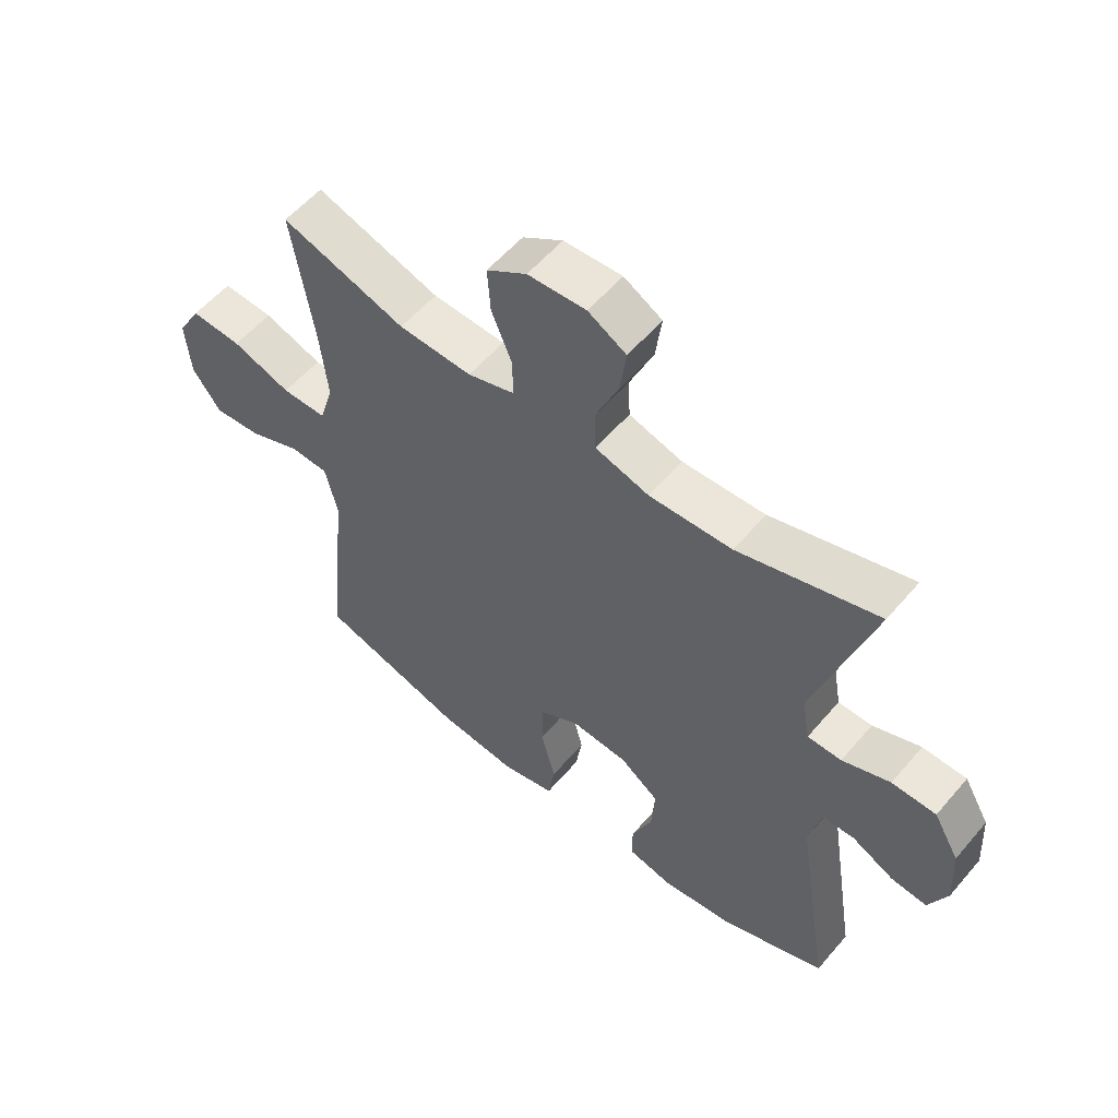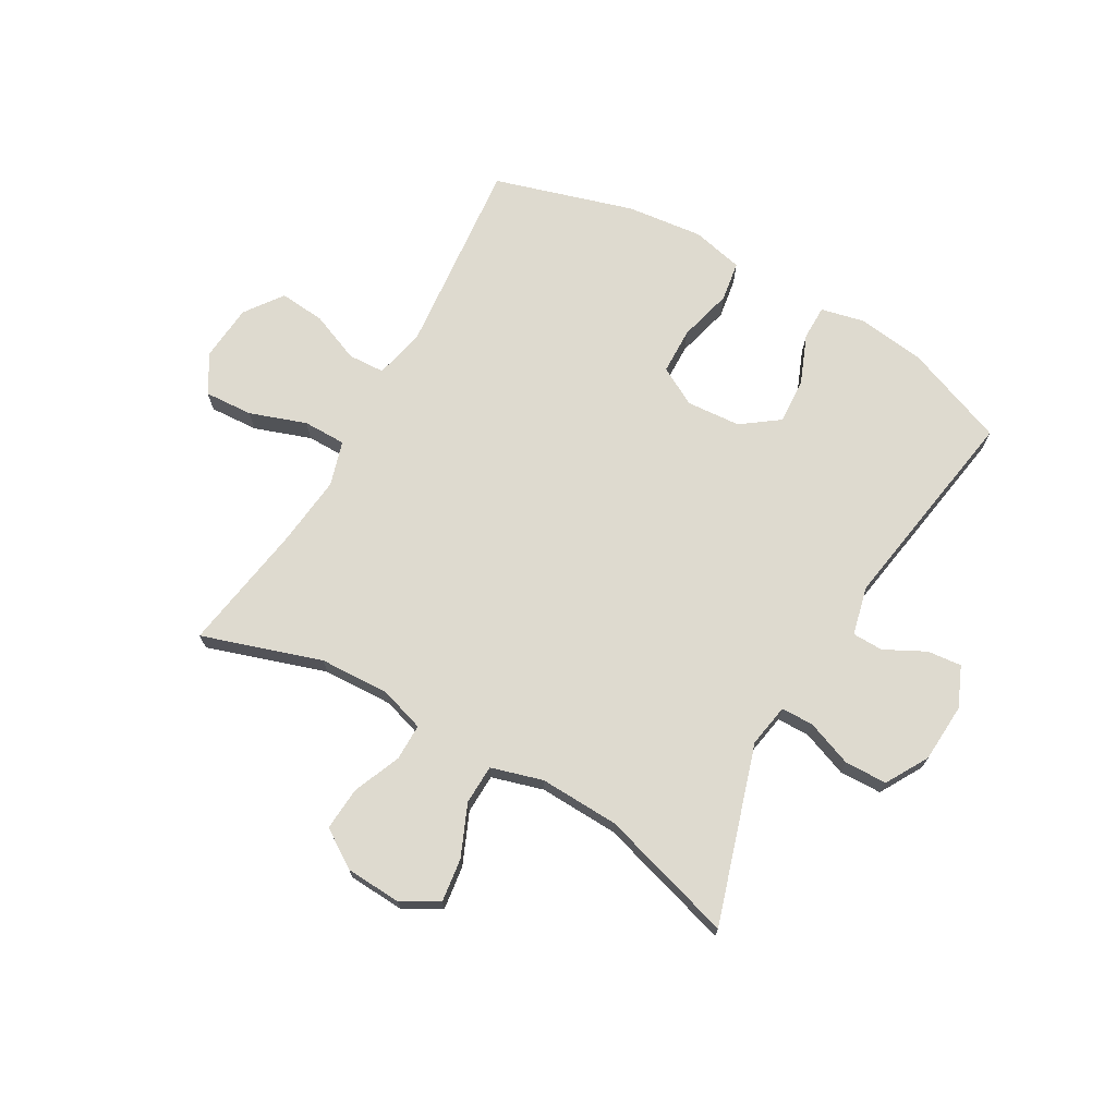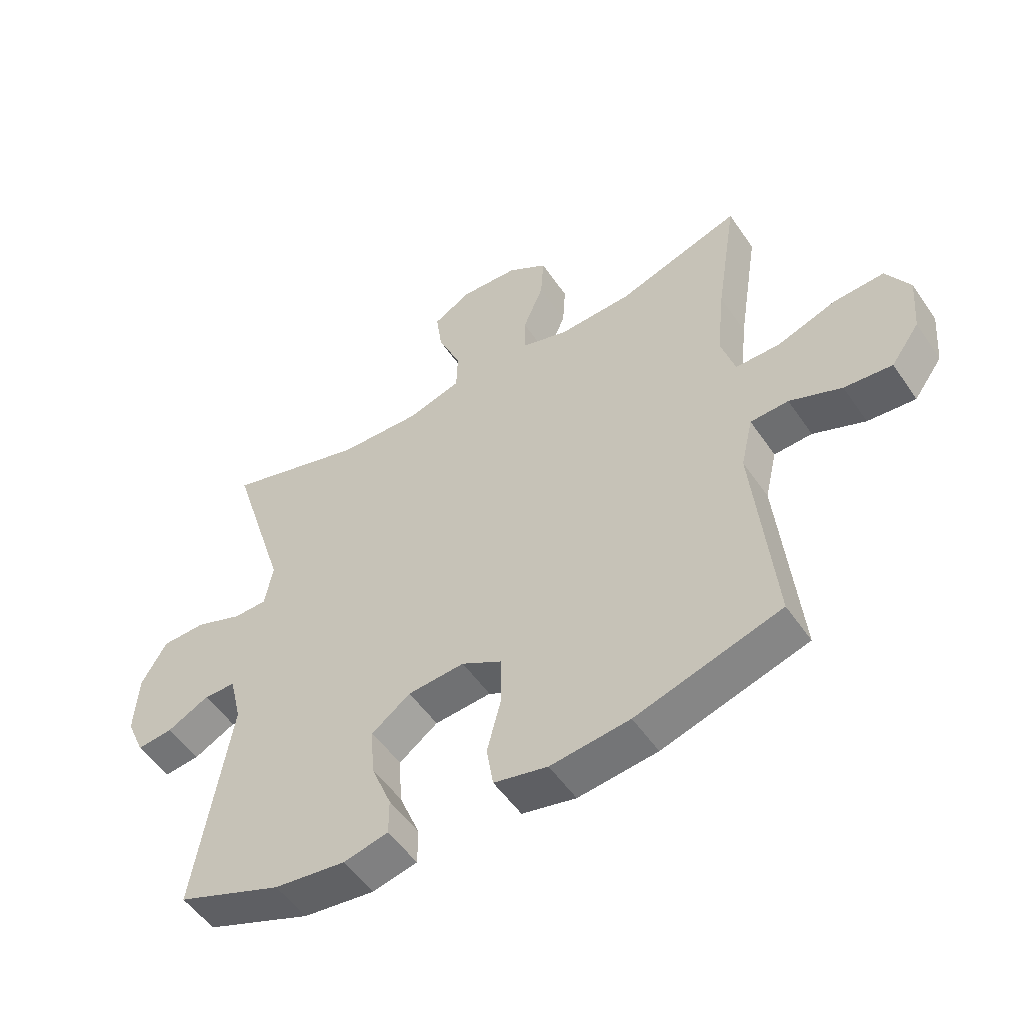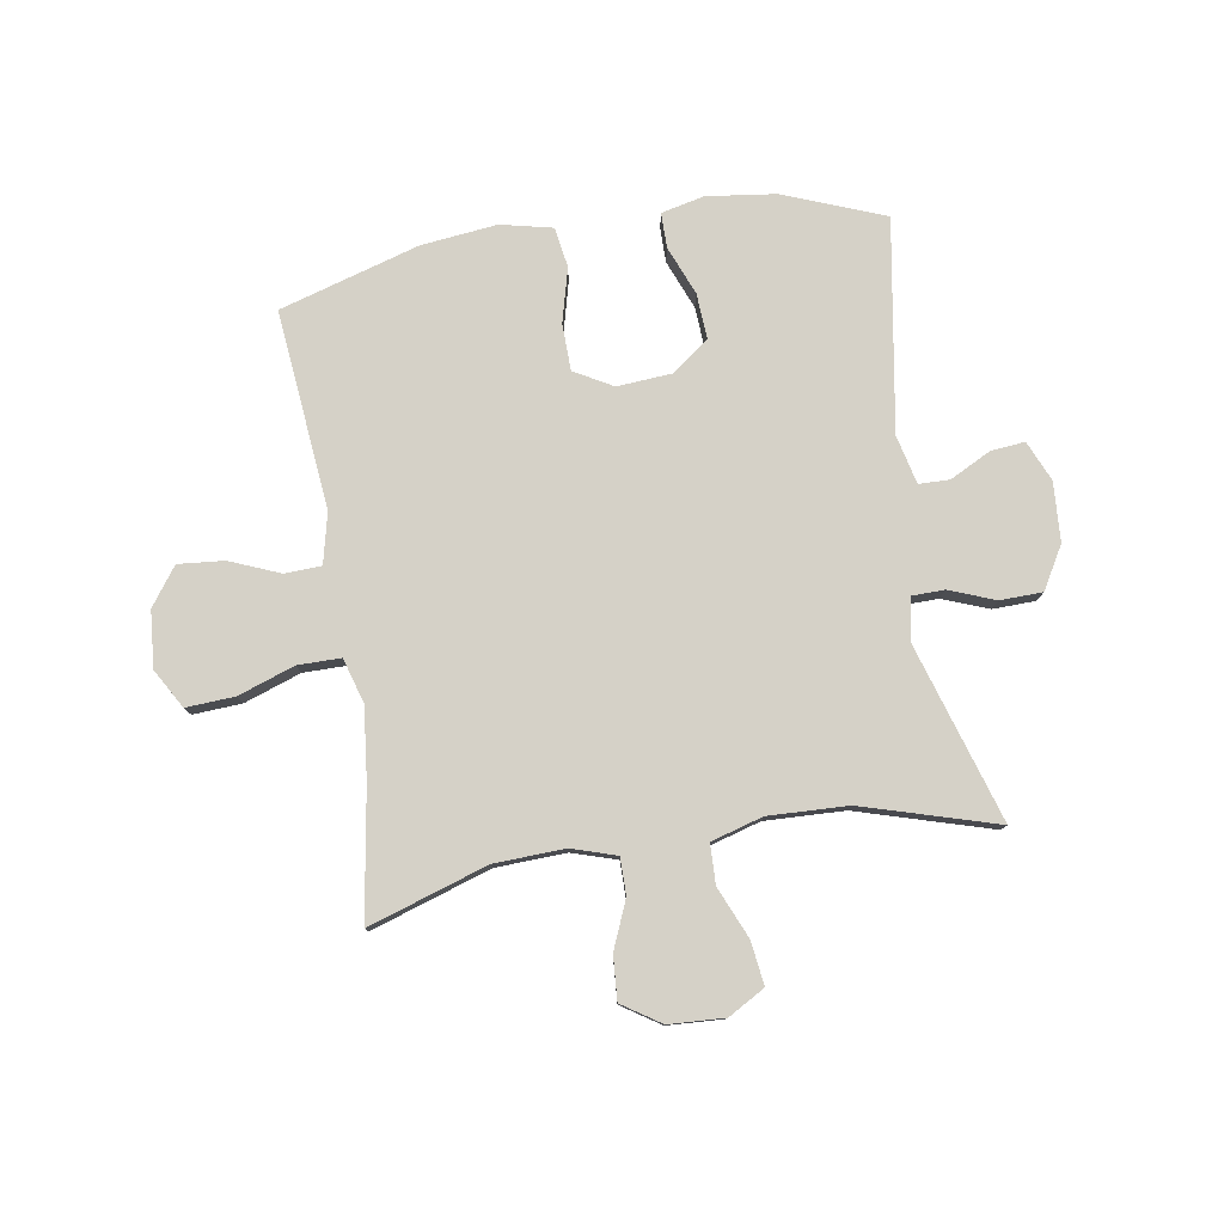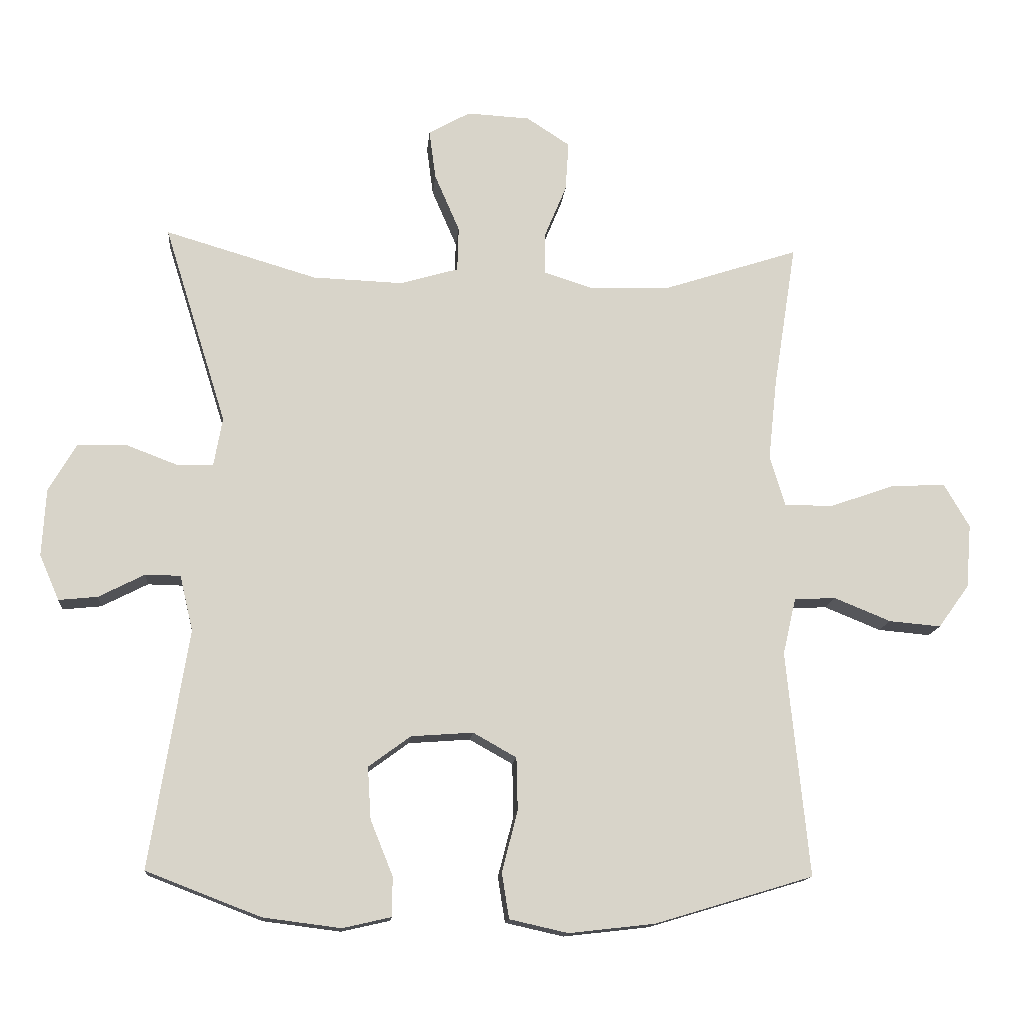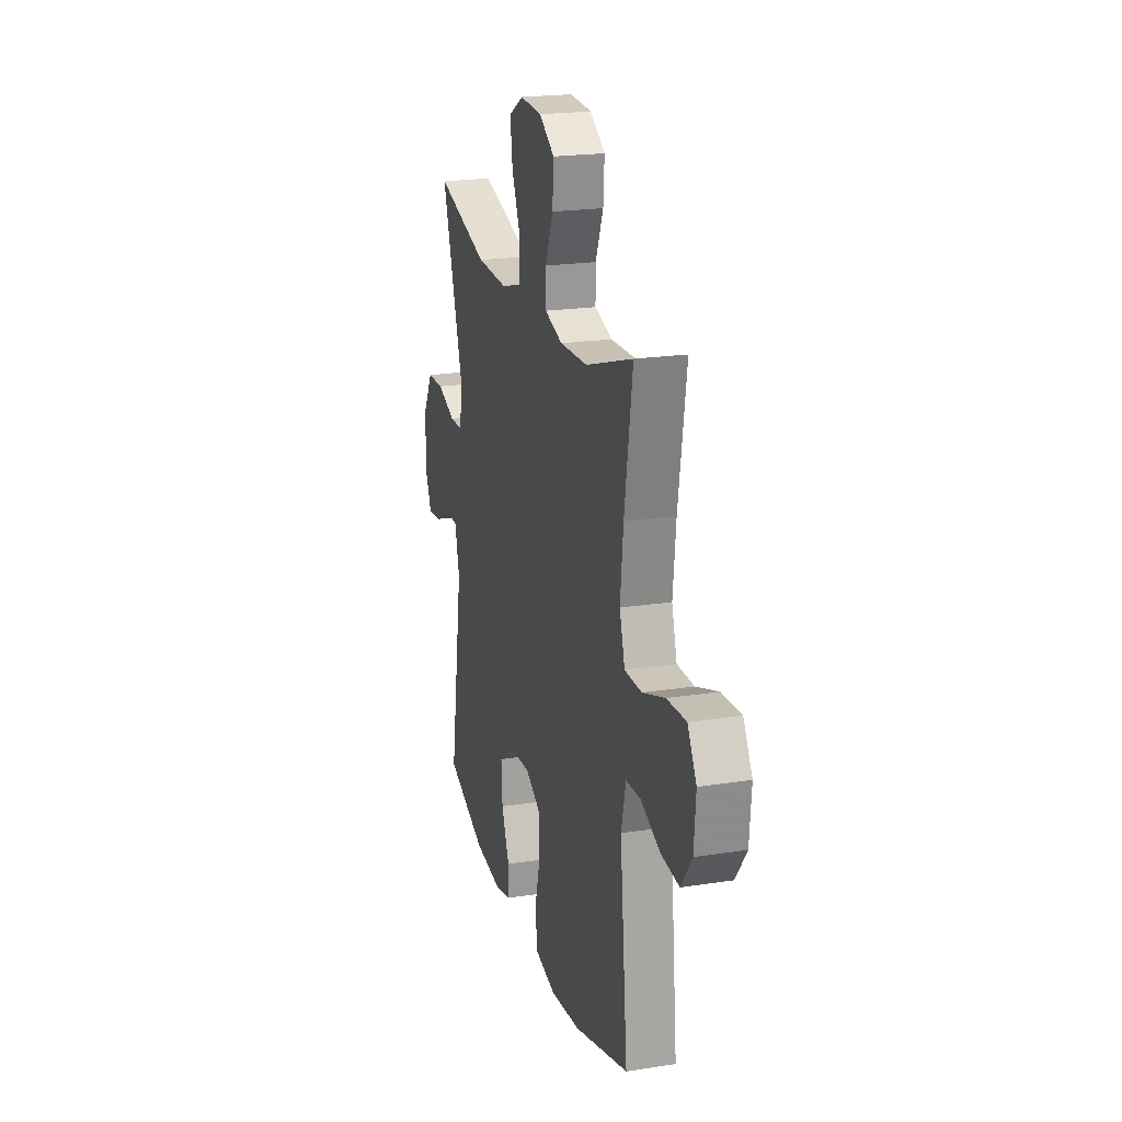
<metadata>
{"format":"obj","ext":"obj","renderer":"f3d","projection":"perspective","resolution":1024,"background":"white","views":[{"elev":56.3,"azim":39.8,"up":"+Z"},{"elev":71.0,"azim":29.8,"up":"+Y"},{"elev":-52.5,"azim":-146.5,"up":"+Z"},{"elev":78.8,"azim":-9.1,"up":"+Y"},{"elev":-14.1,"azim":174.8,"up":"+Z"},{"elev":21.0,"azim":-105.6,"up":"+Z"}]}
</metadata>
<code>
v -0.5 0.07 0.5
v -0.295 0.07 0.433
v -0.174 0.07 0.428
v -0.097 0.07 0.452
v -0.097 0.07 0.515
v -0.131 0.07 0.597
v -0.136 0.07 0.672
v -0.07 0.07 0.715
v 0.026 0.07 0.72
v 0.089 0.07 0.684
v 0.079 0.07 0.609
v 0.041 0.07 0.521
v 0.043 0.07 0.453
v 0.132 0.07 0.427
v 0.269 0.07 0.432
v 0.5 0.07 0.5
v 0.405 0.07 0.196
v 0.418 0.07 0.122
v 0.474 0.07 0.121
v 0.553 0.07 0.151
v 0.626 0.07 0.149
v 0.668 0.07 0.076
v 0.674 0.07 -0.026
v 0.644 0.07 -0.095
v 0.585 0.07 -0.089
v 0.515 0.07 -0.053
v 0.462 0.07 -0.054
v 0.442 0.07 -0.138
v 0.5 0.07 -0.5
v 0.326 0.07 -0.567
v 0.208 0.07 -0.582
v 0.134 0.07 -0.565
v 0.134 0.07 -0.505
v 0.168 0.07 -0.421
v 0.173 0.07 -0.342
v 0.109 0.07 -0.295
v 0.015 0.07 -0.288
v -0.051 0.07 -0.325
v -0.053 0.07 -0.405
v -0.029 0.07 -0.498
v -0.04 0.07 -0.567
v -0.129 0.07 -0.587
v -0.26 0.07 -0.572
v -0.5 0.07 -0.5
v -0.466 0.07 -0.158
v -0.486 0.07 -0.072
v -0.549 0.07 -0.069
v -0.635 0.07 -0.104
v -0.714 0.07 -0.111
v -0.761 0.07 -0.046
v -0.769 0.07 0.051
v -0.73 0.07 0.118
v -0.646 0.07 0.113
v -0.549 0.07 0.079
v -0.475 0.07 0.079
v -0.452 0.07 0.156
v -0.465 0.07 0.278
v -0.5 0 0.5
v -0.295 0 0.433
v -0.174 0 0.428
v -0.097 0 0.452
v -0.097 0 0.515
v -0.131 0 0.597
v -0.136 0 0.672
v -0.07 0 0.715
v 0.026 0 0.72
v 0.089 0 0.684
v 0.079 0 0.609
v 0.041 0 0.521
v 0.043 0 0.453
v 0.132 0 0.427
v 0.269 0 0.432
v 0.5 0 0.5
v 0.405 0 0.196
v 0.418 0 0.122
v 0.474 0 0.121
v 0.553 0 0.151
v 0.626 0 0.149
v 0.668 0 0.076
v 0.674 0 -0.026
v 0.644 0 -0.095
v 0.585 0 -0.089
v 0.515 0 -0.053
v 0.462 0 -0.054
v 0.442 0 -0.138
v 0.5 0 -0.5
v 0.326 0 -0.567
v 0.208 0 -0.582
v 0.134 0 -0.565
v 0.134 0 -0.505
v 0.168 0 -0.421
v 0.173 0 -0.342
v 0.109 0 -0.295
v 0.015 0 -0.288
v -0.051 0 -0.325
v -0.053 0 -0.405
v -0.029 0 -0.498
v -0.04 0 -0.567
v -0.129 0 -0.587
v -0.26 0 -0.572
v -0.5 0 -0.5
v -0.466 0 -0.158
v -0.486 0 -0.072
v -0.549 0 -0.069
v -0.635 0 -0.104
v -0.714 0 -0.111
v -0.761 0 -0.046
v -0.769 0 0.051
v -0.73 0 0.118
v -0.646 0 0.113
v -0.549 0 0.079
v -0.475 0 0.079
v -0.452 0 0.156
v -0.465 0 0.278
f 52 53 54
f 51 52 54
f 50 51 54
f 49 50 54
f 48 49 54
f 47 48 54
f 46 47 54 55
f 45 46 55 56
f 43 44 45
f 42 43 45
f 41 42 45
f 40 41 45
f 39 40 45
f 38 39 45 56
f 32 33 34
f 31 32 34
f 30 31 34
f 29 30 34
f 28 29 34
f 27 28 34 35
f 24 25 26
f 23 24 26
f 22 23 26
f 21 22 26
f 20 21 26
f 19 20 26
f 18 19 26 27
f 15 16 17
f 14 15 17 18
f 27 35 36
f 18 27 36
f 14 18 36
f 13 14 36
f 10 11 12
f 9 10 12
f 8 9 12
f 7 8 12
f 6 7 12
f 5 6 12
f 57 1 2
f 57 2 3
f 56 57 3
f 38 56 3
f 37 38 3
f 4 5 12 13
f 13 36 37
f 4 13 37
f 3 4 37
f 111 110 109
f 111 109 108
f 111 108 107
f 111 107 106
f 111 106 105
f 111 105 104
f 112 111 104 103
f 113 112 103 102
f 102 101 100
f 102 100 99
f 102 99 98
f 102 98 97
f 102 97 96
f 113 102 96 95
f 91 90 89
f 91 89 88
f 91 88 87
f 91 87 86
f 91 86 85
f 92 91 85 84
f 83 82 81
f 83 81 80
f 83 80 79
f 83 79 78
f 83 78 77
f 83 77 76
f 84 83 76 75
f 74 73 72
f 75 74 72 71
f 93 92 84
f 93 84 75
f 93 75 71
f 93 71 70
f 69 68 67
f 69 67 66
f 69 66 65
f 69 65 64
f 69 64 63
f 69 63 62
f 59 58 114
f 60 59 114
f 60 114 113
f 60 113 95
f 60 95 94
f 70 69 62 61
f 94 93 70
f 94 70 61
f 94 61 60
f 1 58 59 2
f 2 59 60 3
f 3 60 61 4
f 4 61 62 5
f 5 62 63 6
f 6 63 64 7
f 7 64 65 8
f 8 65 66 9
f 9 66 67 10
f 10 67 68 11
f 11 68 69 12
f 12 69 70 13
f 13 70 71 14
f 14 71 72 15
f 15 72 73 16
f 16 73 74 17
f 17 74 75 18
f 18 75 76 19
f 19 76 77 20
f 20 77 78 21
f 21 78 79 22
f 22 79 80 23
f 23 80 81 24
f 24 81 82 25
f 25 82 83 26
f 26 83 84 27
f 27 84 85 28
f 28 85 86 29
f 29 86 87 30
f 30 87 88 31
f 31 88 89 32
f 32 89 90 33
f 33 90 91 34
f 34 91 92 35
f 35 92 93 36
f 36 93 94 37
f 37 94 95 38
f 38 95 96 39
f 39 96 97 40
f 40 97 98 41
f 41 98 99 42
f 42 99 100 43
f 43 100 101 44
f 44 101 102 45
f 45 102 103 46
f 46 103 104 47
f 47 104 105 48
f 48 105 106 49
f 49 106 107 50
f 50 107 108 51
f 51 108 109 52
f 52 109 110 53
f 53 110 111 54
f 54 111 112 55
f 55 112 113 56
f 56 113 114 57
f 57 114 58 1

</code>
